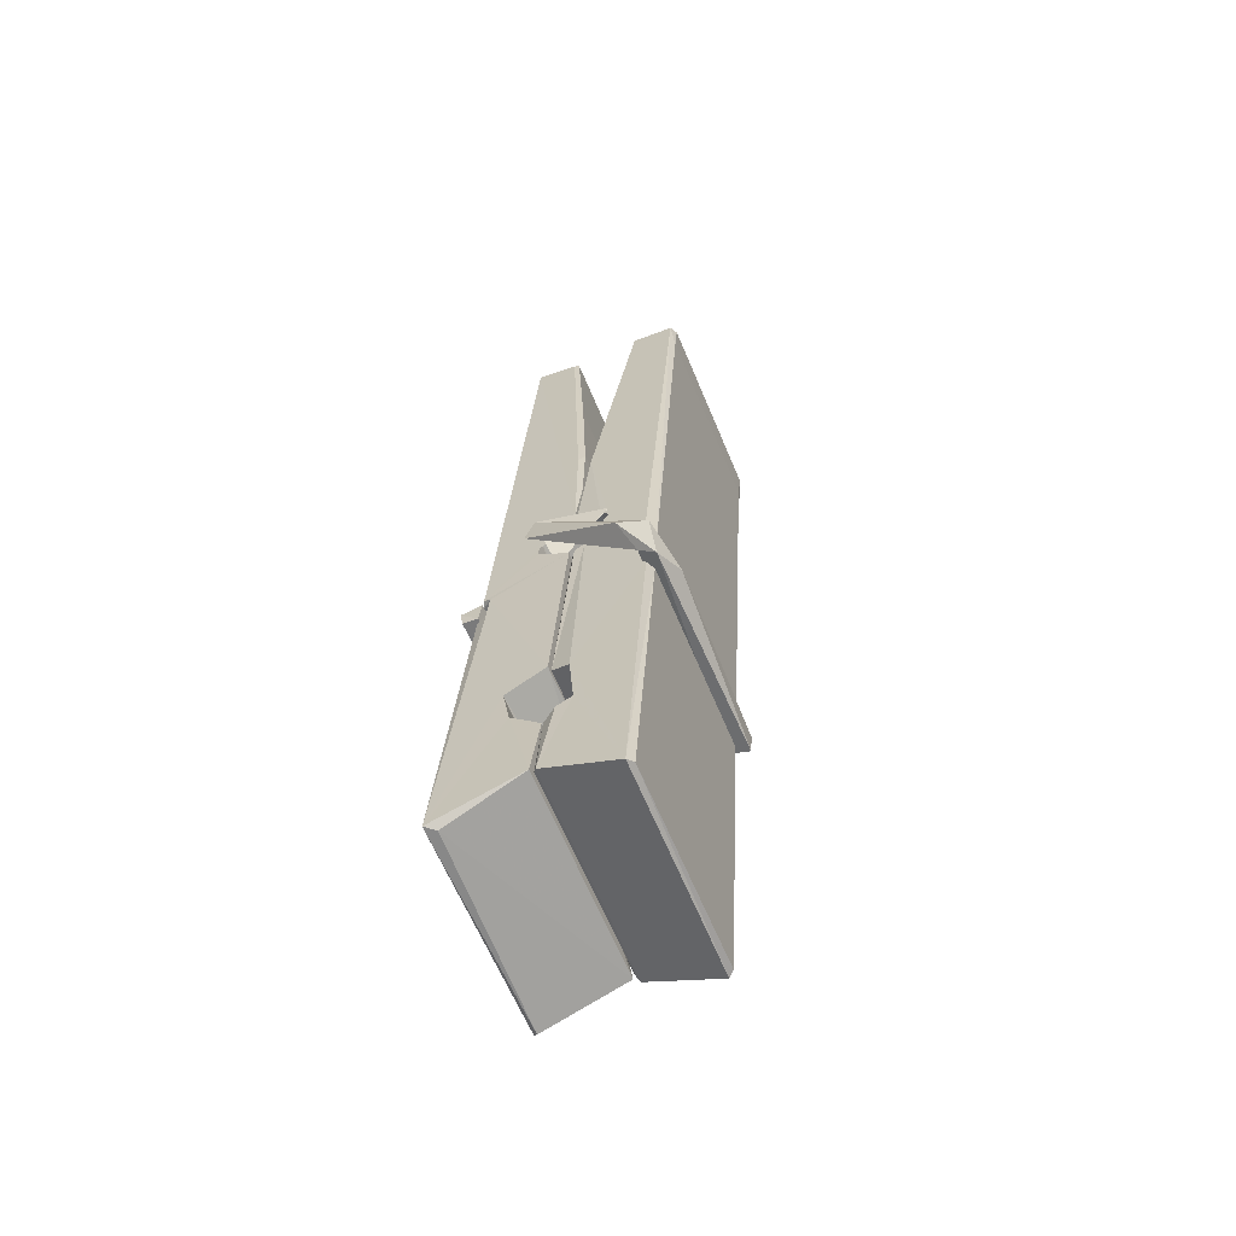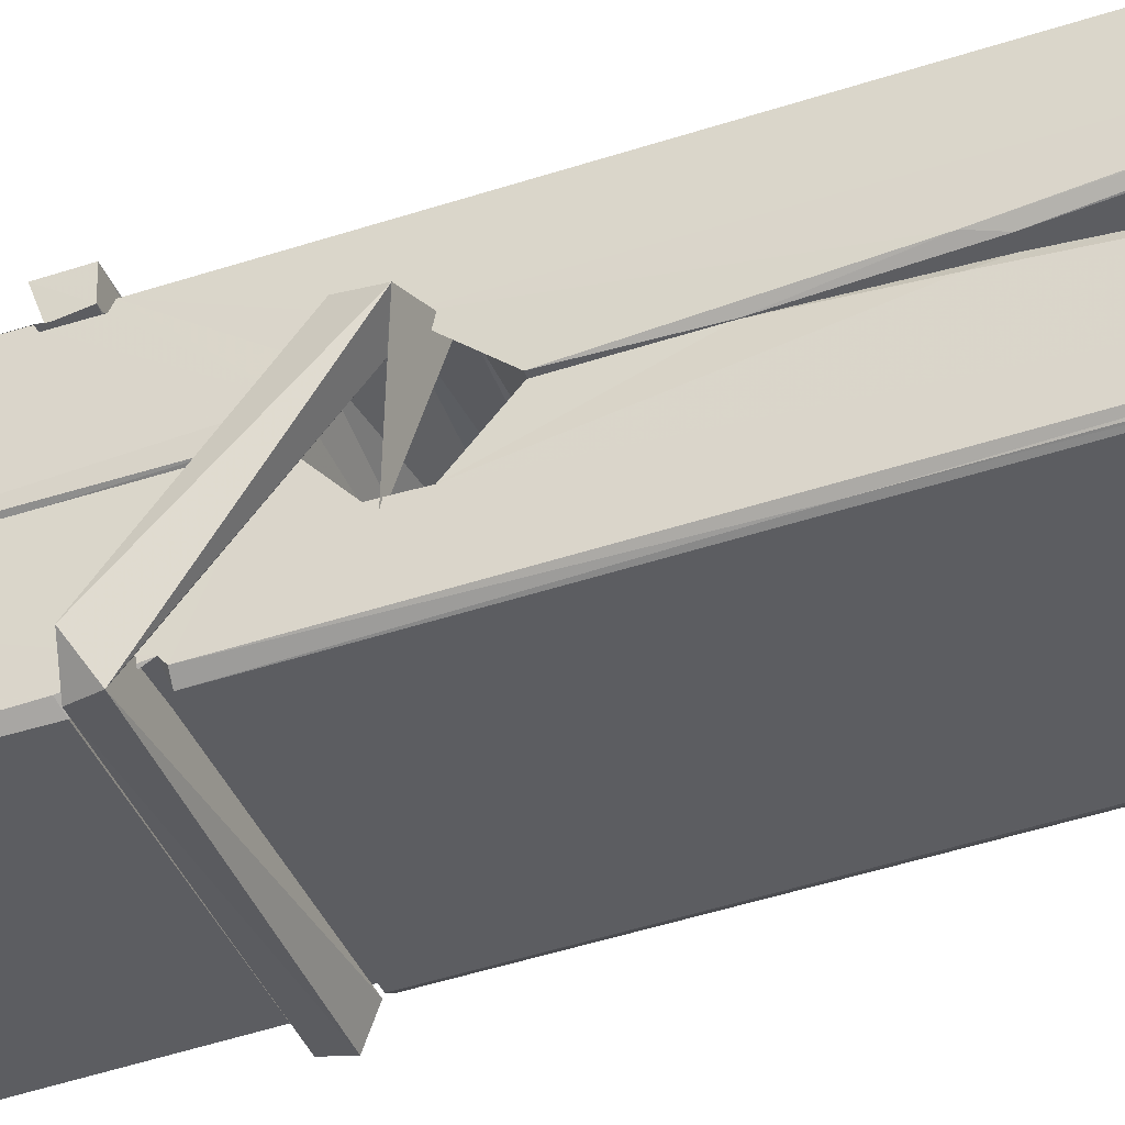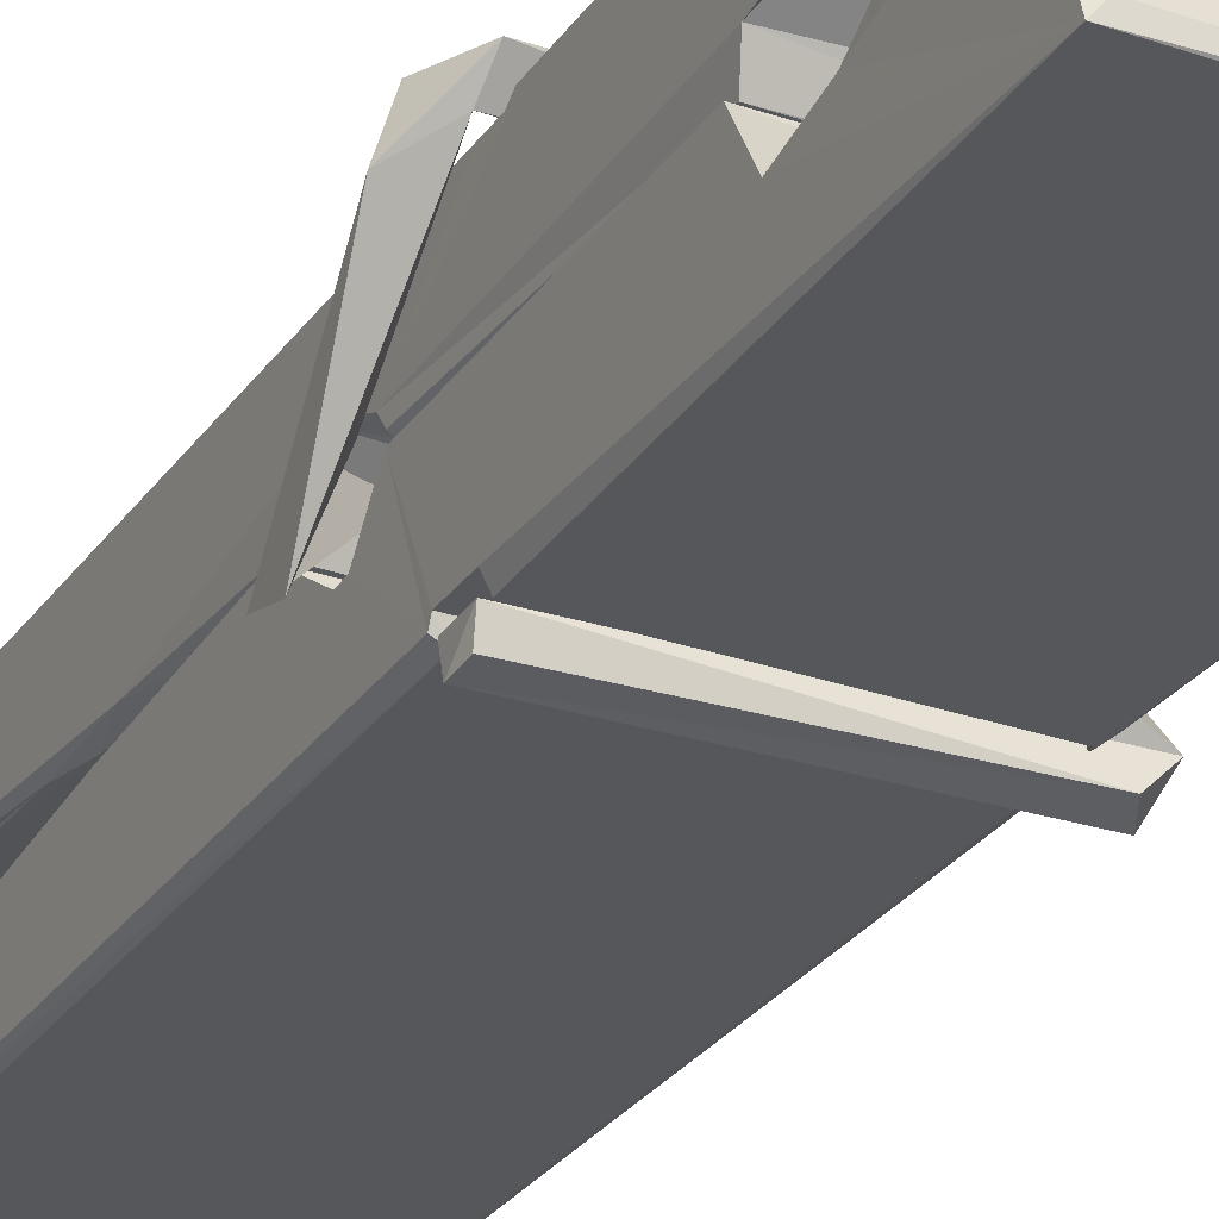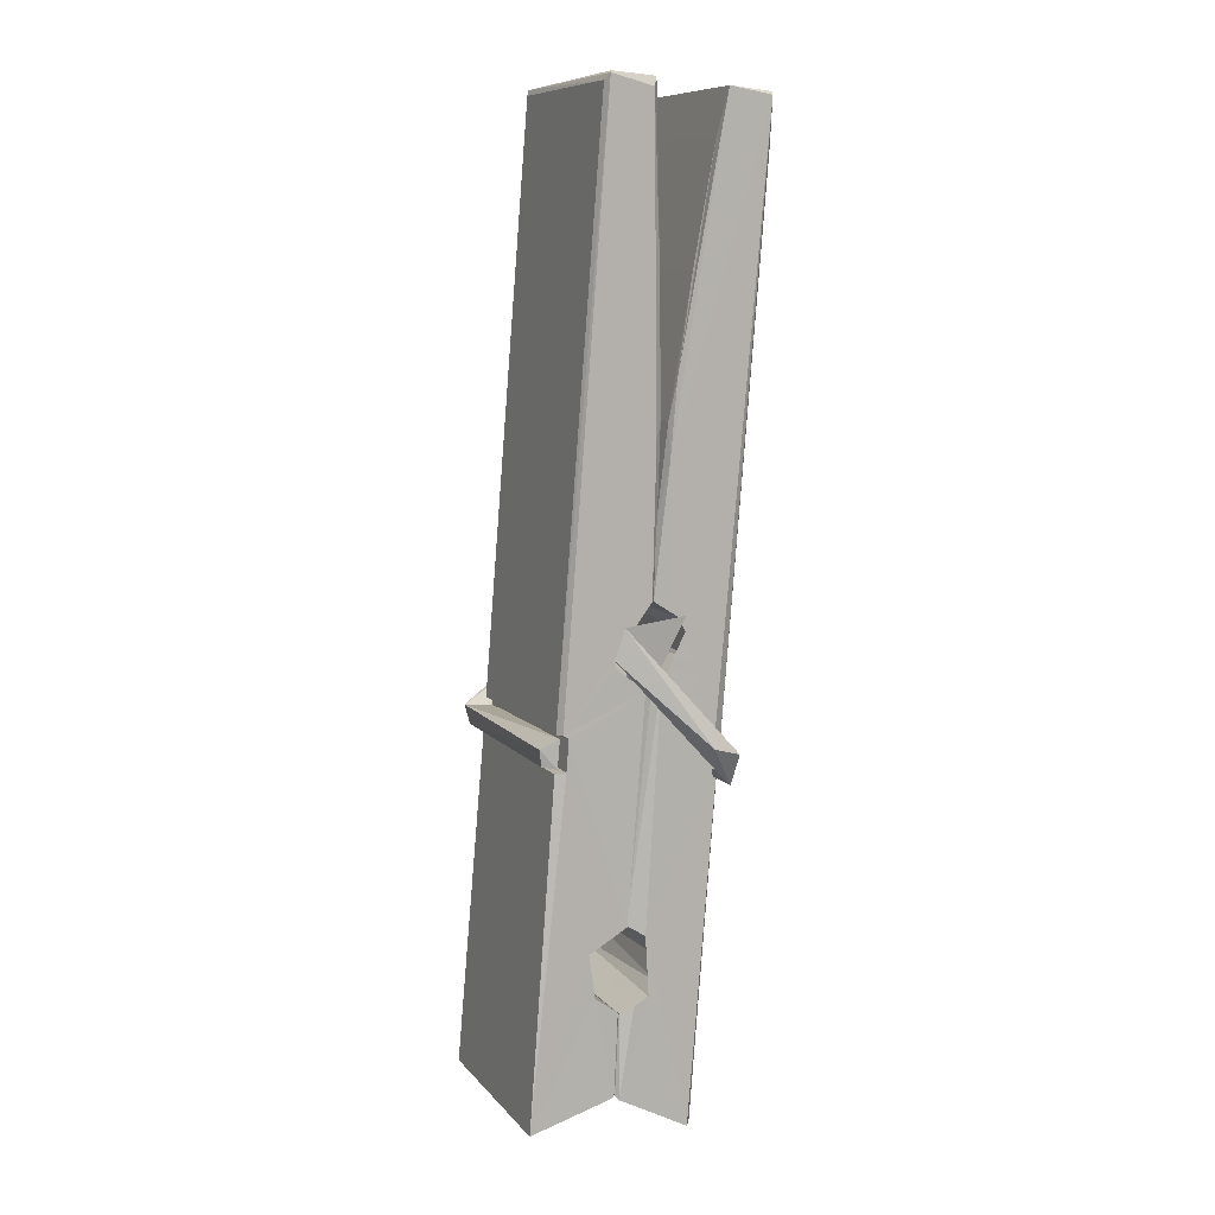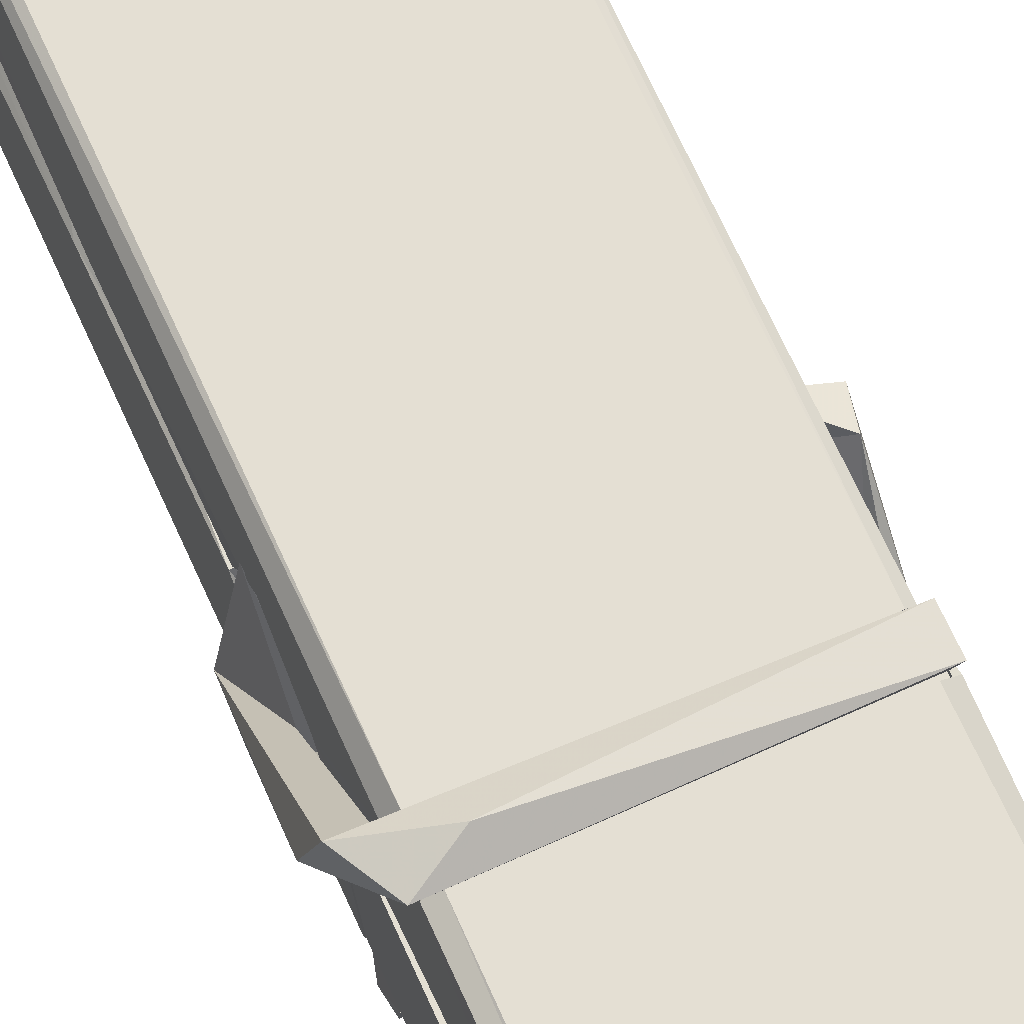
<metadata>
{"format":"obj","ext":"obj","renderer":"f3d","projection":"perspective","resolution":1024,"background":"white","views":[{"elev":-66.9,"azim":-66.7,"up":"+Y"},{"elev":-36.9,"azim":110.9,"up":"+Z"},{"elev":-30.3,"azim":-24.2,"up":"+Z"},{"elev":7.5,"azim":-112.5,"up":"+Y"},{"elev":63.8,"azim":-22.8,"up":"+Z"}]}
</metadata>
<code>
v 0.8852 -0.4418 -1.468
v 1.049 -0.4078 -1.527
v 0.887 -0.4095 -1.528
v 0.8908 -0.406 -1.529
v 0.8735 0.137 -1.484
v 0.8751 0.2162 -1.471
v 0.8727 0.3133 -1.454
v 0.8778 0.1056 -1.489
v 1.031 0.3142 -1.453
v 0.8717 0.3095 -1.411
v 0.8715 0.07659 -1.49
v 0.8648 0.3486 -1.447
v 1.045 -0.2733 -1.518
v 0.8782 -0.1676 -1.449
v 0.8758 -0.09009 -1.495
v 0.8821 -0.3394 -1.514
v 0.8822 -0.3324 -1.502
v 0.8811 -0.2844 -1.505
v 1.047 -0.3258 -1.5
v 1.041 -0.3052 -1.493
v 0.8868 -0.3226 -1.495
v 1.04 -0.05787 -1.476
v 1.036 -0.03985 -1.48
v 0.8746 -0.03942 -1.483
v 0.8753 -0.02746 -1.502
v 1.038 -0.02232 -1.503
v 0.8831 -0.1443 -1.443
v 1.025 0.3172 -1.455
v 1.028 0.3532 -1.449
v 1.032 0.1096 -1.491
v 1.04 -0.07959 -1.486
v 1.04 -0.08962 -1.506
v 1.041 -0.0858 -1.497
v 1.04 -0.2704 -1.521
v 1.047 -0.4054 -1.529
v 1.043 -0.402 -1.53
v 1.046 -0.1612 -1.454
v 0.8853 -0.1676 -1.445
v 1.026 0.3141 -1.412
v 1.028 0.2202 -1.473
v 0.8759 -0.06938 -1.475
v 0.8843 -0.2757 -1.52
v 0.8915 -0.3043 -1.492
v 1.047 -0.3379 -1.523
v 0.8797 0.03136 -1.498
v 1.034 0.03534 -1.499
v 0.8749 -0.05105 -1.476
v 0.8652 0.3433 -1.412
v 0.8721 0.3464 -1.409
v 1.03 0.3505 -1.41
v 1.034 0.1907 -1.424
v 1.042 -0.1388 -1.448
v 1.043 -0.3408 -1.526
v 1.05 -0.4372 -1.47
v 1.046 -0.4362 -1.465
v 0.8905 -0.4397 -1.464
v 0.884 -0.4123 -1.526
v 1.036 0.09581 -1.489
v 1.046 -0.2846 -1.501
v 0.8807 -0.0954 -1.507
v 1.035 -0.09164 -1.508
v 1.042 -0.1412 -1.452
v 0.876 -0.09605 -1.504
v 1.043 -0.1646 -1.451
v 1.038 -0.1636 -1.446
v 0.8872 -0.3449 -1.525
v 0.8775 -0.1455 -1.451
v 0.8781 -0.1655 -1.453
v 1.038 -0.1403 -1.444
v 0.8678 0.353 -1.504
v 1.046 -0.4062 -1.532
v 0.8744 0.1061 -1.497
v 0.8714 0.2175 -1.499
v 1.029 0.3497 -1.508
v 1.029 0.3553 -1.541
v 1.036 0.09686 -1.503
v 1.034 0.1103 -1.499
v 1.031 0.2223 -1.501
v 0.871 0.09255 -1.502
v 0.8806 -0.2758 -1.521
v 1.045 -0.2714 -1.522
v 1.047 -0.3304 -1.542
v 0.8807 -0.2941 -1.552
v 0.88 -0.1528 -1.579
v 1.045 -0.2806 -1.543
v 0.8786 -0.05844 -1.536
v 1.036 -0.03333 -1.526
v 0.8813 -0.03502 -1.522
v 1.039 -0.04599 -1.535
v 0.8741 -0.02743 -1.504
v 0.8753 -0.07575 -1.532
v 1.04 -0.07814 -1.529
v 1.04 -0.06626 -1.535
v 1.036 -0.02224 -1.505
v 0.8762 -0.09527 -1.508
v 0.8698 0.3486 -1.544
v 1.03 0.1101 -1.498
v 1.046 -0.3144 -1.553
v 1.036 -0.1488 -1.581
v 1.033 0.06189 -1.564
v 1.023 0.3526 -1.545
v 1.023 0.3582 -1.516
v 1.026 0.3548 -1.505
v 1.027 0.2221 -1.501
v 0.8746 -0.04693 -1.532
v 1.046 -0.2967 -1.554
v 0.8818 -0.329 -1.546
v 0.8839 -0.4096 -1.53
v 0.8762 0.03143 -1.499
v 1.035 0.03548 -1.5
v 1.035 -0.1197 -1.579
v 0.864 0.3533 -1.541
v 0.8697 0.3554 -1.539
v 1.026 0.3572 -1.543
v 1.041 -0.1189 -1.574
v 1.042 -0.1509 -1.576
v 1.048 -0.4242 -1.6
v 0.89 -0.4313 -1.591
v 0.8768 -0.1516 -1.571
v 0.8644 0.3452 -1.507
v 1.046 -0.4286 -1.597
v 0.8821 -0.1237 -1.577
v 0.8762 -0.1236 -1.574
v 1.04 -0.09068 -1.509
v 0.8762 -0.1263 -1.569
v 0.8871 -0.3441 -1.526
v 0.884 -0.4305 -1.599
v 1.041 -0.122 -1.571
v 1.036 -0.1475 -1.572
v 0.8776 -0.1262 -1.576
v 1.042 -0.1279 -1.57
v 1.05 -0.1438 -1.587
v 0.8776 -0.1491 -1.578
v 1.064 -0.1399 -1.572
v 0.8781 -0.146 -1.591
v 0.8764 -0.133 -1.592
v 1.045 -0.1644 -1.437
v 1.044 -0.1593 -1.452
v 1.044 -0.05879 -1.493
v 0.8586 -0.1449 -1.438
v 1.038 -0.06228 -1.543
v 1.028 -0.04481 -1.474
v 0.8823 -0.09281 -1.52
v 0.8743 -0.03917 -1.476
v 0.8616 -0.04396 -1.531
v 0.8622 -0.06809 -1.539
v 0.853 -0.1383 -1.461
v 0.8731 -0.08398 -1.501
v 0.8972 -0.1586 -1.429
v 0.8733 -0.1714 -1.438
v 0.8712 -0.1584 -1.452
v 1.043 -0.1441 -1.449
v 0.8742 -0.1475 -1.441
v 1.044 -0.144 -1.435
v 1.063 -0.04959 -1.484
v 1.058 -0.06935 -1.479
v 1.052 -0.14 -1.564
v 1.056 -0.1289 -1.59
f 49 29 12
f 8 5 6
f 5 7 6
f 7 40 6
f 40 8 6
f 58 30 29
f 58 29 9
f 12 5 11
f 18 15 42
f 15 63 42
f 20 59 19
f 38 14 1
f 18 43 17
f 18 59 43
f 17 43 21
f 22 23 26
f 41 31 15
f 15 32 60
f 7 5 12
f 50 9 29
f 48 10 49
f 28 12 29
f 28 29 40
f 29 30 40
f 23 24 26
f 22 47 23
f 47 24 23
f 41 22 31
f 18 13 59
f 43 59 20
f 19 17 21
f 21 20 19
f 44 16 19
f 16 17 19
f 54 57 2
f 69 52 51
f 39 51 50
f 28 7 12
f 30 8 40
f 40 7 28
f 25 45 26
f 25 26 24
f 47 22 41
f 31 33 15
f 33 32 15
f 34 13 42
f 42 13 18
f 43 20 21
f 36 35 3
f 36 3 4
f 57 3 2
f 3 35 2
f 10 39 50
f 10 50 49
f 25 11 45
f 11 5 8
f 11 8 45
f 45 8 30
f 26 45 46
f 45 30 46
f 58 22 26
f 26 46 58
f 46 30 58
f 51 39 69
f 39 10 69
f 25 24 11
f 47 67 48
f 67 27 48
f 48 27 10
f 51 9 50
f 22 9 51
f 52 22 51
f 64 37 55
f 55 56 54
f 54 56 1
f 4 3 66
f 36 4 66
f 36 66 53
f 35 36 53
f 35 53 2
f 56 55 38
f 66 3 57
f 1 18 17
f 14 18 1
f 15 18 14
f 47 11 24
f 11 47 48
f 12 11 48
f 49 12 48
f 29 49 50
f 9 22 58
f 31 22 52
f 31 52 33
f 64 19 59
f 19 64 44
f 2 44 64
f 2 64 54
f 57 54 1
f 32 61 60
f 33 13 32
f 62 33 52
f 47 41 15
f 15 60 63
f 60 61 42
f 34 42 61
f 32 13 34
f 32 34 61
f 33 59 13
f 64 59 33
f 38 55 65
f 55 37 65
f 14 68 15
f 60 42 63
f 66 16 44
f 66 44 53
f 2 53 44
f 55 54 64
f 38 1 56
f 17 57 1
f 57 17 16
f 66 57 16
f 15 68 67
f 62 37 64
f 68 37 62
f 68 62 67
f 64 33 62
f 52 69 62
f 67 62 69
f 67 69 27
f 47 15 67
f 69 10 27
f 37 38 65
f 38 37 68
f 68 14 38
f 82 117 71
f 75 76 74
f 76 77 78
f 76 78 74
f 78 103 74
f 73 72 79
f 73 79 120
f 83 85 106
f 83 80 85
f 83 106 98
f 83 98 107
f 106 116 98
f 105 86 91
f 87 94 89
f 112 123 122
f 123 90 105
f 90 88 105
f 70 73 120
f 103 78 104
f 78 77 97
f 78 97 104
f 88 94 87
f 89 86 105
f 105 87 89
f 93 86 89
f 117 116 99
f 115 100 111
f 96 111 101
f 111 100 101
f 100 114 101
f 72 73 104
f 73 70 103
f 73 103 104
f 104 97 72
f 90 109 94
f 94 88 90
f 105 88 87
f 92 91 93
f 91 86 93
f 95 91 92
f 92 124 95
f 95 81 80
f 80 81 85
f 98 82 107
f 107 82 126
f 108 71 118
f 127 121 117
f 114 112 96
f 114 96 101
f 102 103 70
f 72 97 110
f 72 110 109
f 110 94 109
f 97 77 110
f 89 94 110
f 89 110 76
f 110 77 76
f 122 111 96
f 96 112 122
f 79 72 109
f 109 90 79
f 127 84 119
f 113 112 114
f 114 102 113
f 75 102 114
f 75 114 100
f 75 100 115
f 121 127 118
f 126 71 108
f 84 127 117
f 99 84 117
f 127 83 107
f 127 119 83
f 95 123 91
f 91 123 105
f 90 123 112
f 90 112 79
f 112 120 79
f 112 70 120
f 70 112 113
f 70 113 102
f 102 75 103
f 103 75 74
f 76 75 89
f 75 115 89
f 115 93 89
f 81 128 116
f 106 85 81
f 106 81 116
f 98 116 117
f 98 117 82
f 121 71 117
f 71 121 118
f 127 108 118
f 92 93 124
f 93 115 124
f 123 95 125
f 81 95 124
f 128 81 124
f 124 115 128
f 128 115 111
f 111 122 125
f 111 125 128
f 122 123 125
f 80 83 119
f 71 126 82
f 127 107 108
f 107 126 108
f 119 129 128
f 128 125 119
f 80 125 95
f 125 80 119
f 99 116 128
f 99 128 129
f 99 129 119
f 119 84 99
f 131 158 130
f 132 136 158
f 132 134 133
f 130 136 133
f 132 133 135
f 136 132 135
f 130 158 136
f 149 137 154
f 154 152 153
f 155 134 158
f 158 131 139
f 151 148 153
f 147 146 151
f 155 142 156
f 156 142 139
f 155 139 142
f 142 155 141
f 141 155 142
f 145 144 143
f 145 143 144
f 148 145 144
f 144 145 148
f 146 145 148
f 147 145 146
f 146 148 151
f 147 140 145
f 156 139 131
f 134 155 156
f 155 158 139
f 145 140 148
f 147 150 140
f 150 147 151
f 150 149 140
f 140 153 148
f 153 140 154
f 154 140 149
f 151 138 150
f 153 152 151
f 138 152 137
f 137 152 154
f 150 137 149
f 137 150 138
f 138 151 152
f 157 134 156
f 157 156 131
f 157 131 134
f 132 158 134
f 134 131 133
f 131 130 133
f 133 136 135
f 49 29 12
f 8 5 6
f 5 7 6
f 7 40 6
f 40 8 6
f 58 30 29
f 58 29 9
f 12 5 11
f 18 15 42
f 15 63 42
f 20 59 19
f 38 14 1
f 18 43 17
f 18 59 43
f 17 43 21
f 22 23 26
f 41 31 15
f 15 32 60
f 7 5 12
f 50 9 29
f 48 10 49
f 28 12 29
f 28 29 40
f 29 30 40
f 23 24 26
f 22 47 23
f 47 24 23
f 41 22 31
f 18 13 59
f 43 59 20
f 19 17 21
f 21 20 19
f 44 16 19
f 16 17 19
f 54 57 2
f 69 52 51
f 39 51 50
f 28 7 12
f 30 8 40
f 40 7 28
f 25 45 26
f 25 26 24
f 47 22 41
f 31 33 15
f 33 32 15
f 34 13 42
f 42 13 18
f 43 20 21
f 36 35 3
f 36 3 4
f 57 3 2
f 3 35 2
f 10 39 50
f 10 50 49
f 25 11 45
f 11 5 8
f 11 8 45
f 45 8 30
f 26 45 46
f 45 30 46
f 58 22 26
f 26 46 58
f 46 30 58
f 51 39 69
f 39 10 69
f 25 24 11
f 47 67 48
f 67 27 48
f 48 27 10
f 51 9 50
f 22 9 51
f 52 22 51
f 64 37 55
f 55 56 54
f 54 56 1
f 4 3 66
f 36 4 66
f 36 66 53
f 35 36 53
f 35 53 2
f 56 55 38
f 66 3 57
f 1 18 17
f 14 18 1
f 15 18 14
f 47 11 24
f 11 47 48
f 12 11 48
f 49 12 48
f 29 49 50
f 9 22 58
f 31 22 52
f 31 52 33
f 64 19 59
f 19 64 44
f 2 44 64
f 2 64 54
f 57 54 1
f 32 61 60
f 33 13 32
f 62 33 52
f 47 41 15
f 15 60 63
f 60 61 42
f 34 42 61
f 32 13 34
f 32 34 61
f 33 59 13
f 64 59 33
f 38 55 65
f 55 37 65
f 14 68 15
f 60 42 63
f 66 16 44
f 66 44 53
f 2 53 44
f 55 54 64
f 38 1 56
f 17 57 1
f 57 17 16
f 66 57 16
f 15 68 67
f 62 37 64
f 68 37 62
f 68 62 67
f 64 33 62
f 52 69 62
f 67 62 69
f 67 69 27
f 47 15 67
f 69 10 27
f 37 38 65
f 38 37 68
f 68 14 38
f 82 117 71
f 75 76 74
f 76 77 78
f 76 78 74
f 78 103 74
f 73 72 79
f 73 79 120
f 83 85 106
f 83 80 85
f 83 106 98
f 83 98 107
f 106 116 98
f 105 86 91
f 87 94 89
f 112 123 122
f 123 90 105
f 90 88 105
f 70 73 120
f 103 78 104
f 78 77 97
f 78 97 104
f 88 94 87
f 89 86 105
f 105 87 89
f 93 86 89
f 117 116 99
f 115 100 111
f 96 111 101
f 111 100 101
f 100 114 101
f 72 73 104
f 73 70 103
f 73 103 104
f 104 97 72
f 90 109 94
f 94 88 90
f 105 88 87
f 92 91 93
f 91 86 93
f 95 91 92
f 92 124 95
f 95 81 80
f 80 81 85
f 98 82 107
f 107 82 126
f 108 71 118
f 127 121 117
f 114 112 96
f 114 96 101
f 102 103 70
f 72 97 110
f 72 110 109
f 110 94 109
f 97 77 110
f 89 94 110
f 89 110 76
f 110 77 76
f 122 111 96
f 96 112 122
f 79 72 109
f 109 90 79
f 127 84 119
f 113 112 114
f 114 102 113
f 75 102 114
f 75 114 100
f 75 100 115
f 121 127 118
f 126 71 108
f 84 127 117
f 99 84 117
f 127 83 107
f 127 119 83
f 95 123 91
f 91 123 105
f 90 123 112
f 90 112 79
f 112 120 79
f 112 70 120
f 70 112 113
f 70 113 102
f 102 75 103
f 103 75 74
f 76 75 89
f 75 115 89
f 115 93 89
f 81 128 116
f 106 85 81
f 106 81 116
f 98 116 117
f 98 117 82
f 121 71 117
f 71 121 118
f 127 108 118
f 92 93 124
f 93 115 124
f 123 95 125
f 81 95 124
f 128 81 124
f 124 115 128
f 128 115 111
f 111 122 125
f 111 125 128
f 122 123 125
f 80 83 119
f 71 126 82
f 127 107 108
f 107 126 108
f 119 129 128
f 128 125 119
f 80 125 95
f 125 80 119
f 99 116 128
f 99 128 129
f 99 129 119
f 119 84 99
f 131 158 130
f 132 136 158
f 132 134 133
f 130 136 133
f 132 133 135
f 136 132 135
f 130 158 136
f 149 137 154
f 154 152 153
f 155 134 158
f 158 131 139
f 151 148 153
f 147 146 151
f 155 142 156
f 156 142 139
f 155 139 142
f 142 155 141
f 141 155 142
f 145 144 143
f 145 143 144
f 148 145 144
f 144 145 148
f 146 145 148
f 147 145 146
f 146 148 151
f 147 140 145
f 156 139 131
f 134 155 156
f 155 158 139
f 145 140 148
f 147 150 140
f 150 147 151
f 150 149 140
f 140 153 148
f 153 140 154
f 154 140 149
f 151 138 150
f 153 152 151
f 138 152 137
f 137 152 154
f 150 137 149
f 137 150 138
f 138 151 152
f 157 134 156
f 157 156 131
f 157 131 134
f 132 158 134
f 134 131 133
f 131 130 133
f 133 136 135

</code>
